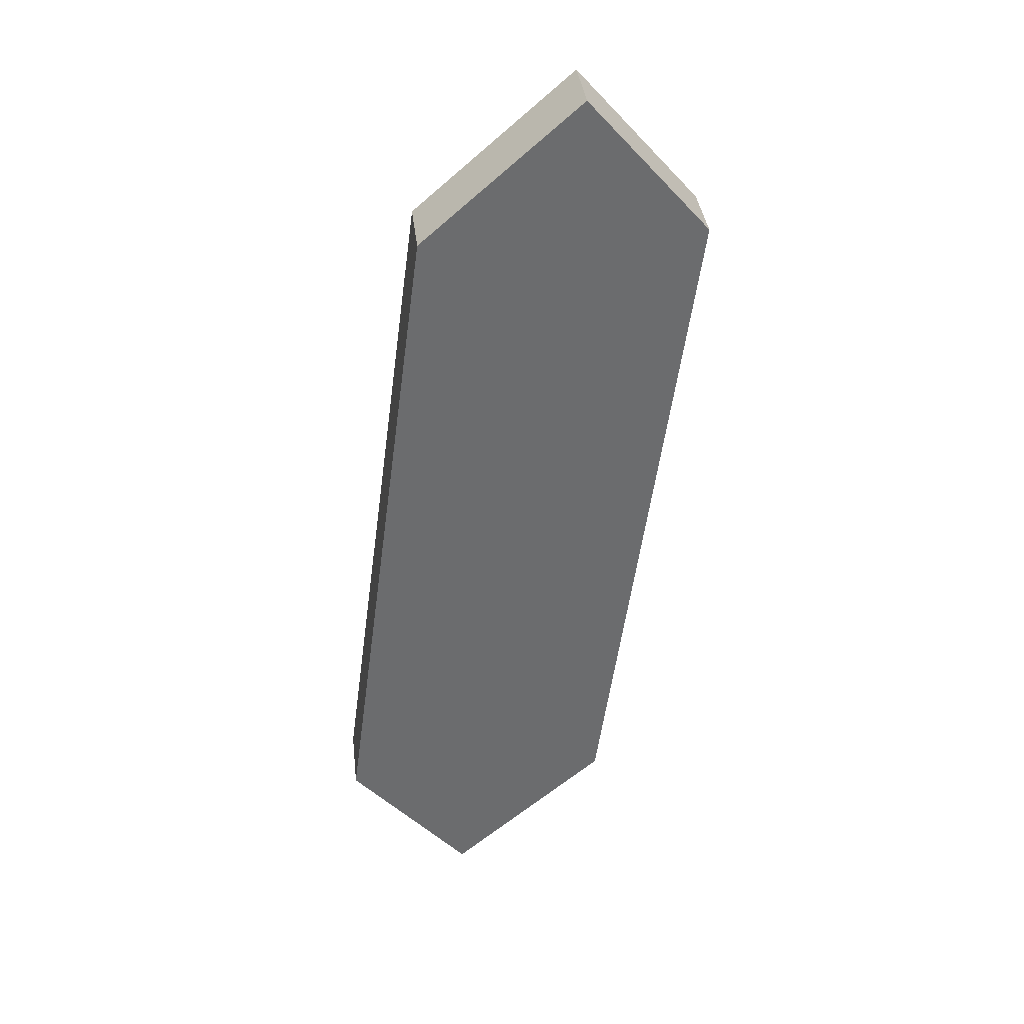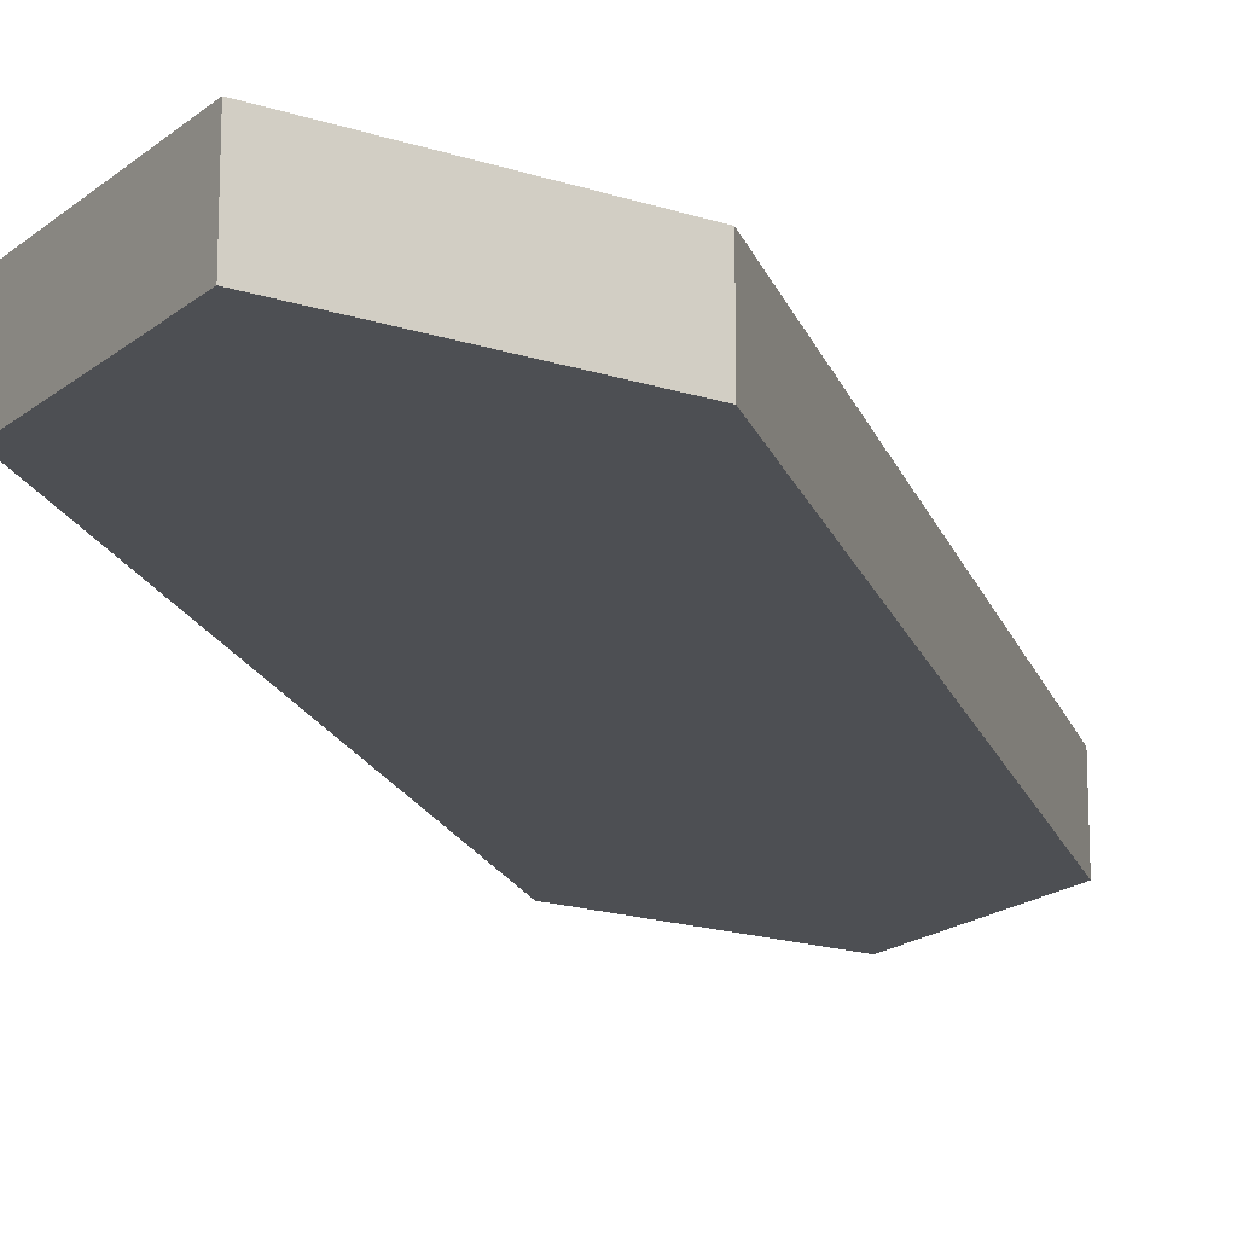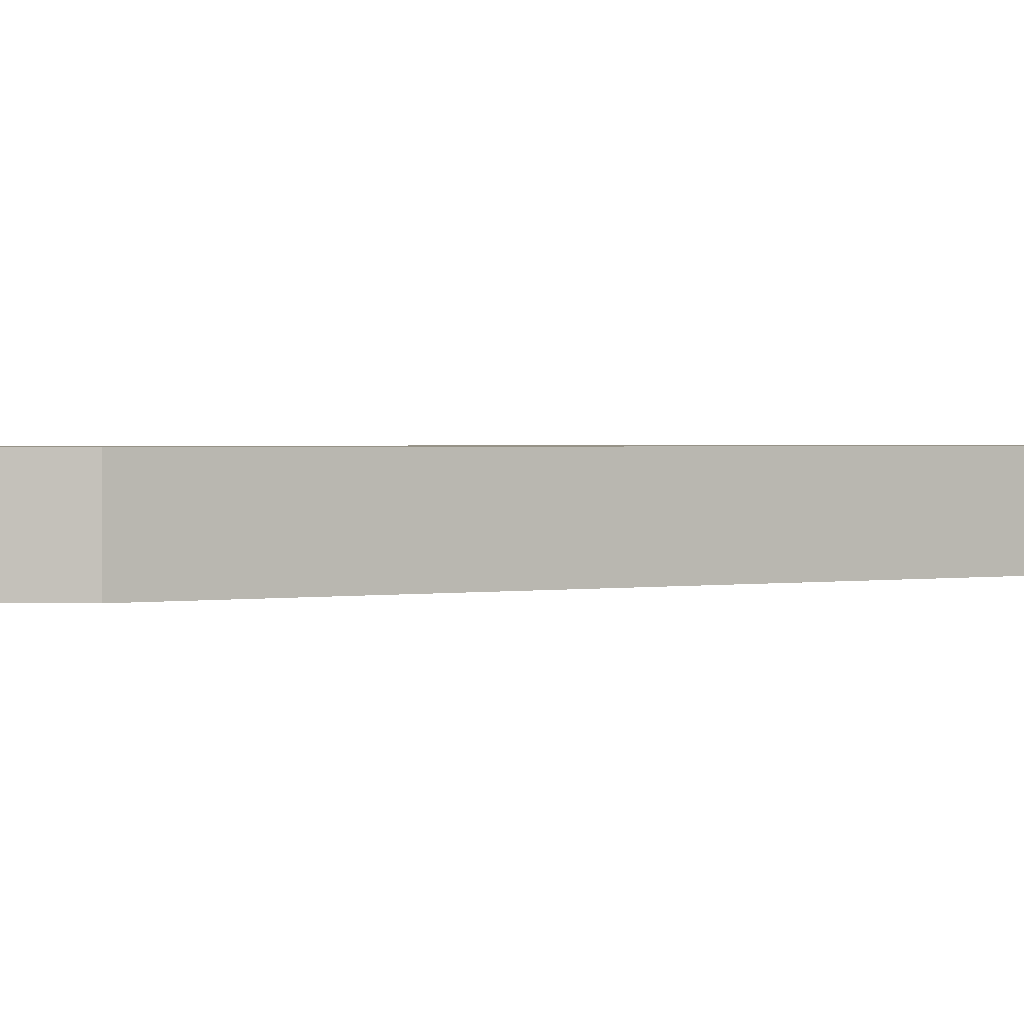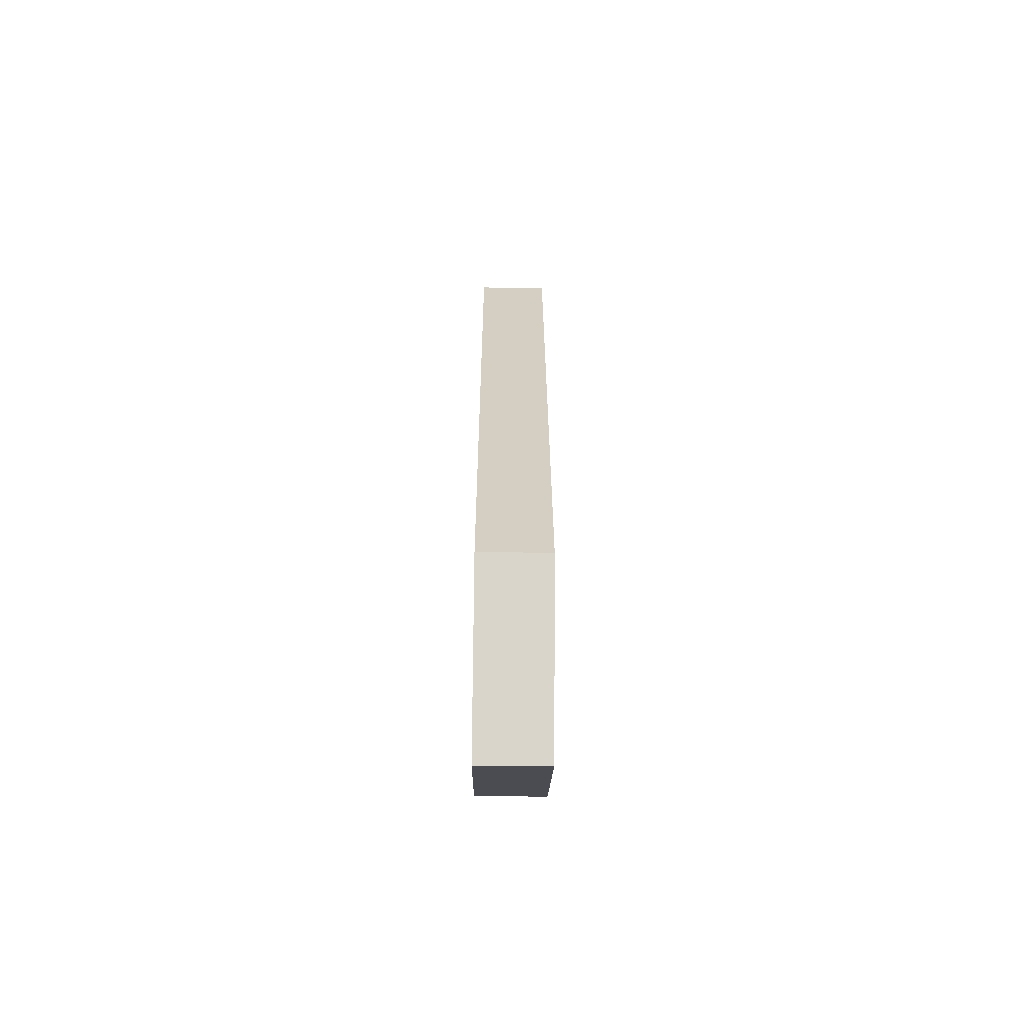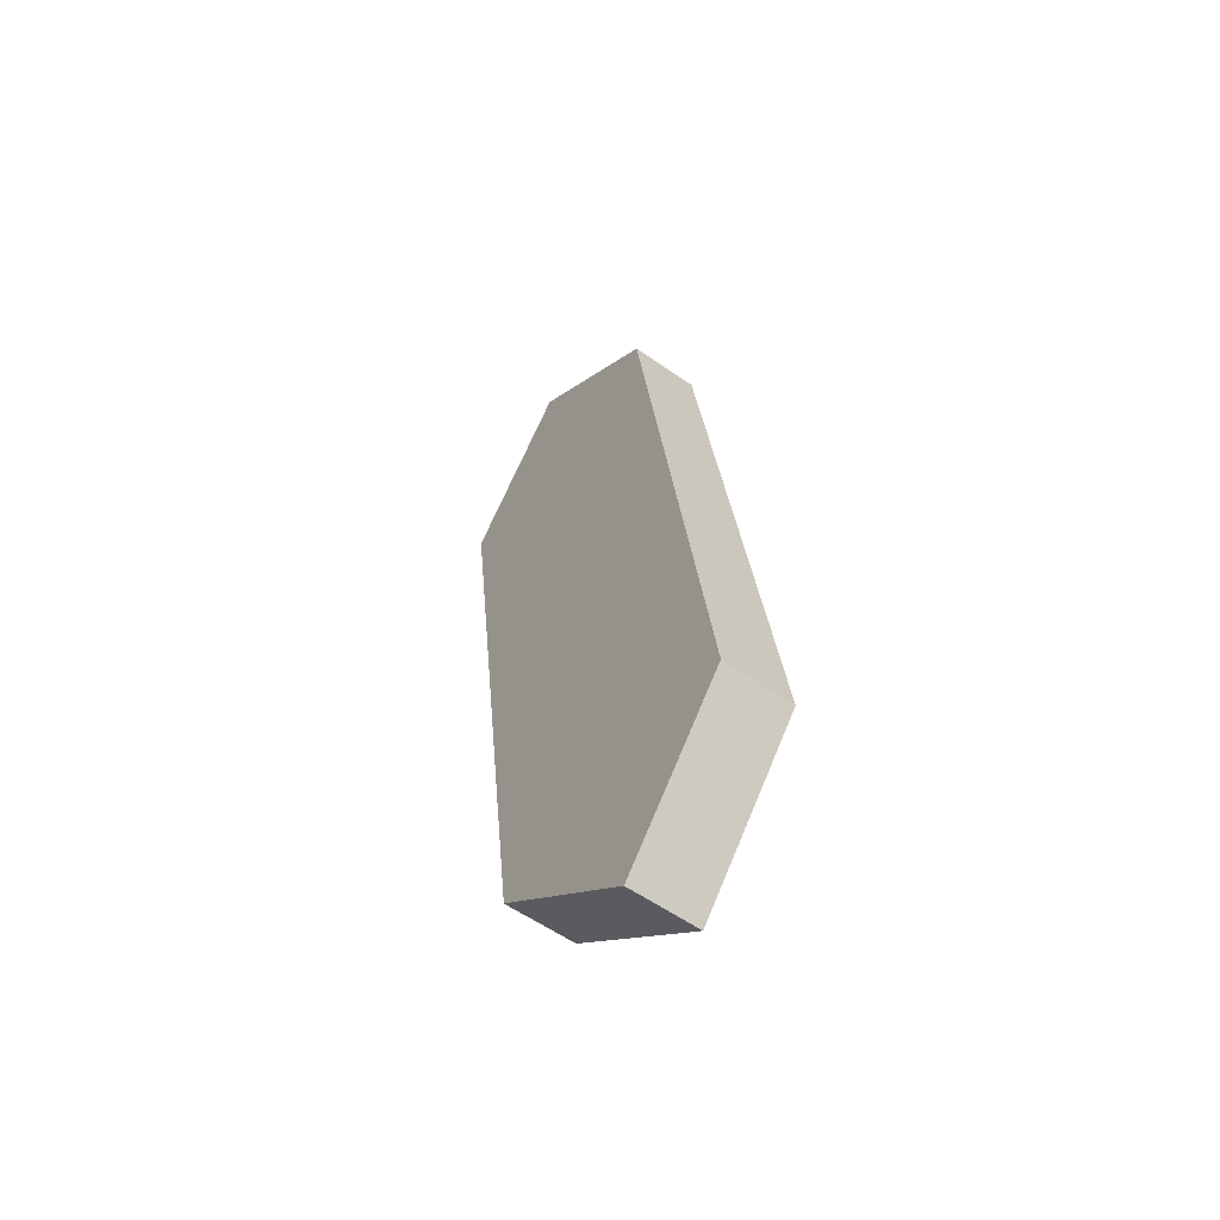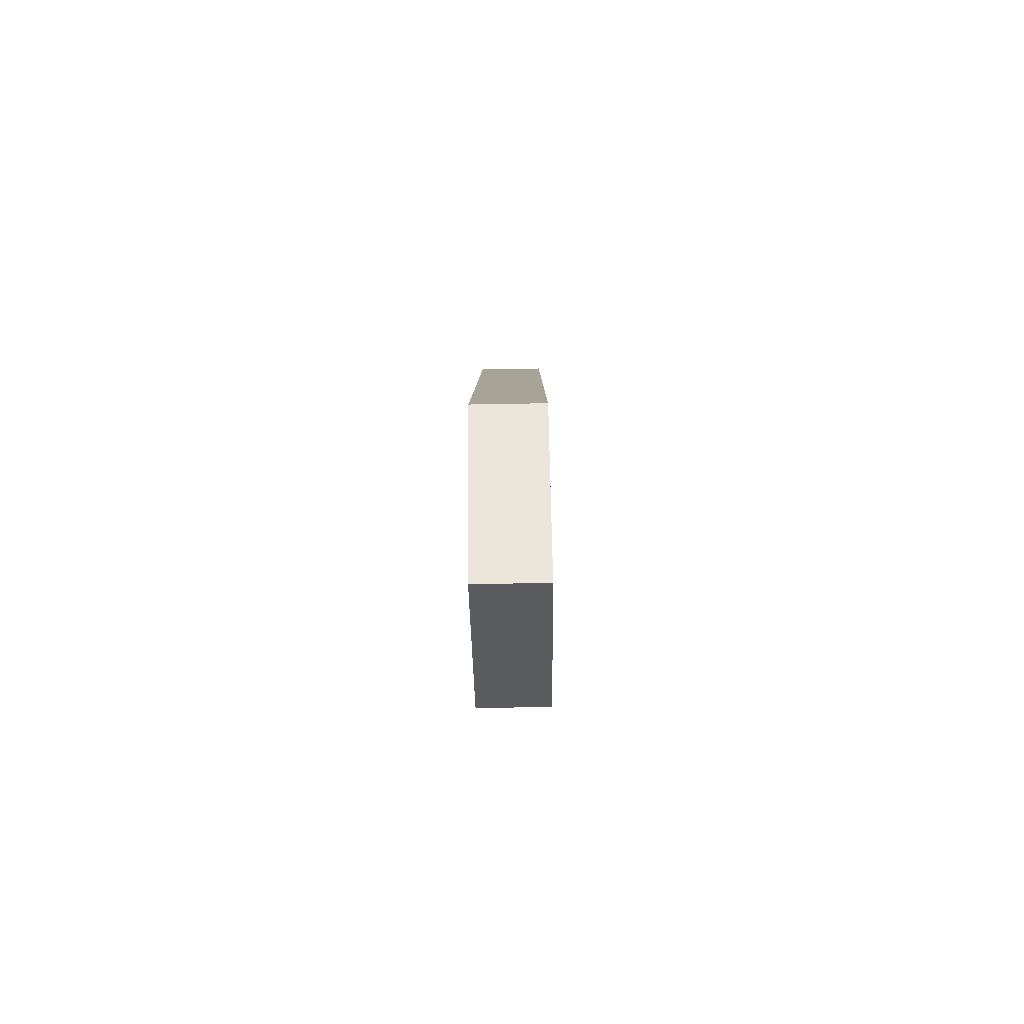
<metadata>
{"format":"obj","ext":"obj","renderer":"f3d","projection":"perspective","resolution":1024,"background":"white","views":[{"elev":36.8,"azim":-6.5,"up":"+Y"},{"elev":-17.9,"azim":-171.6,"up":"+Z"},{"elev":1.1,"azim":45.6,"up":"+Z"},{"elev":-56.7,"azim":-90.7,"up":"+Y"},{"elev":-58.4,"azim":-125.8,"up":"+Y"},{"elev":-75.6,"azim":-89.0,"up":"+Y"}]}
</metadata>
<code>
o HH_A_1_1/HH_A_1/mesh37/mesh37-geometry#mesh37-geometry
v 0.4774 0.2687 0.4568
v 0.476 0.2704 0.4568
v 0.4793 0.2704 0.4568
v 0.476 0.2704 0.4577
v 0.4804 0.2787 0.4568
v 0.4793 0.2704 0.4577
v 0.4774 0.2687 0.4577
v 0.4771 0.2787 0.4577
v 0.4771 0.2787 0.4568
v 0.4804 0.2787 0.4577
v 0.479 0.2804 0.4568
v 0.479 0.2804 0.4577
f 1 2 3
f 3 2 1
f 2 1 4
f 4 1 2
f 5 3 2
f 2 3 5
f 3 6 1
f 1 6 3
f 7 4 1
f 1 4 7
f 4 8 2
f 2 8 4
f 3 5 6
f 6 5 3
f 9 5 2
f 2 5 9
f 7 1 6
f 6 1 7
f 7 6 4
f 4 6 7
f 8 4 6
f 6 4 8
f 9 2 8
f 8 2 9
f 10 6 5
f 5 6 10
f 11 5 9
f 9 5 11
f 10 8 6
f 6 8 10
f 9 8 11
f 11 8 9
f 5 11 10
f 10 11 5
f 12 8 10
f 10 8 12
f 12 11 8
f 8 11 12
f 12 10 11
f 11 10 12

</code>
